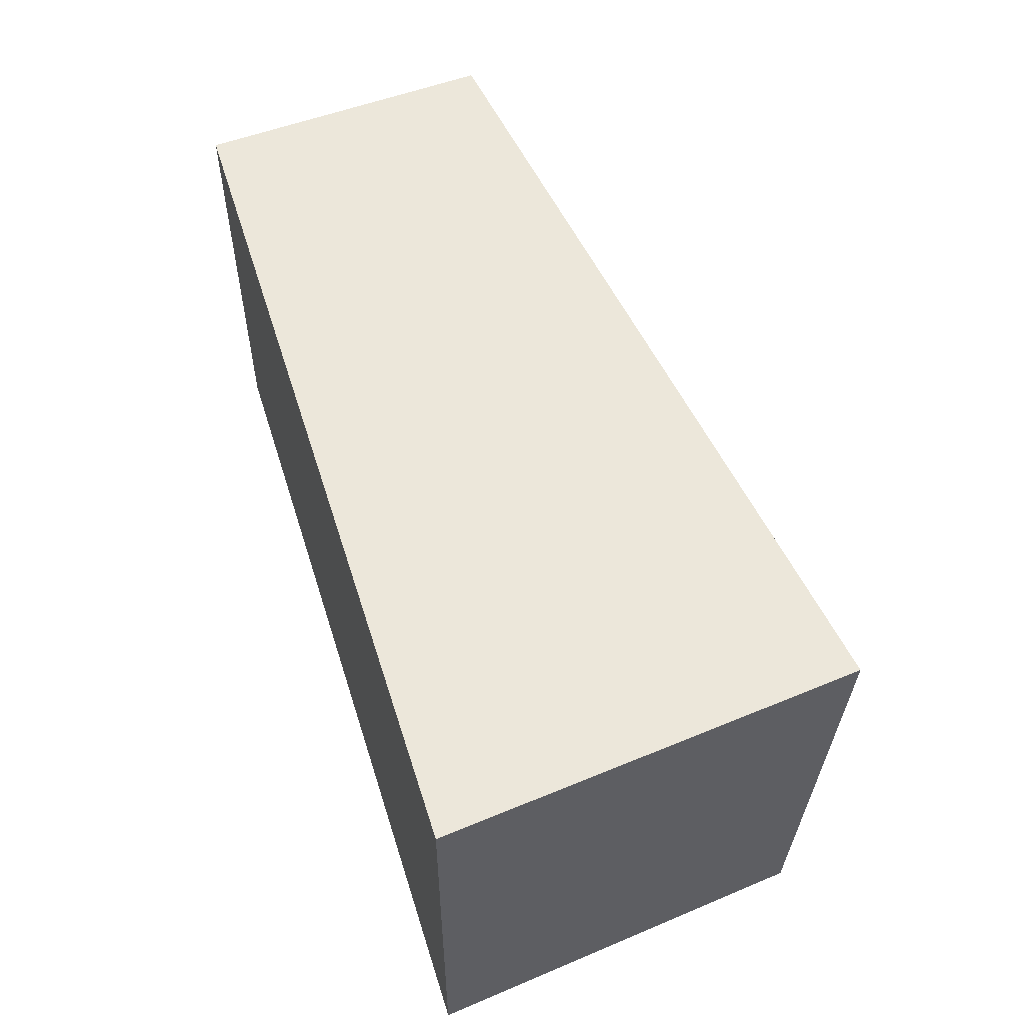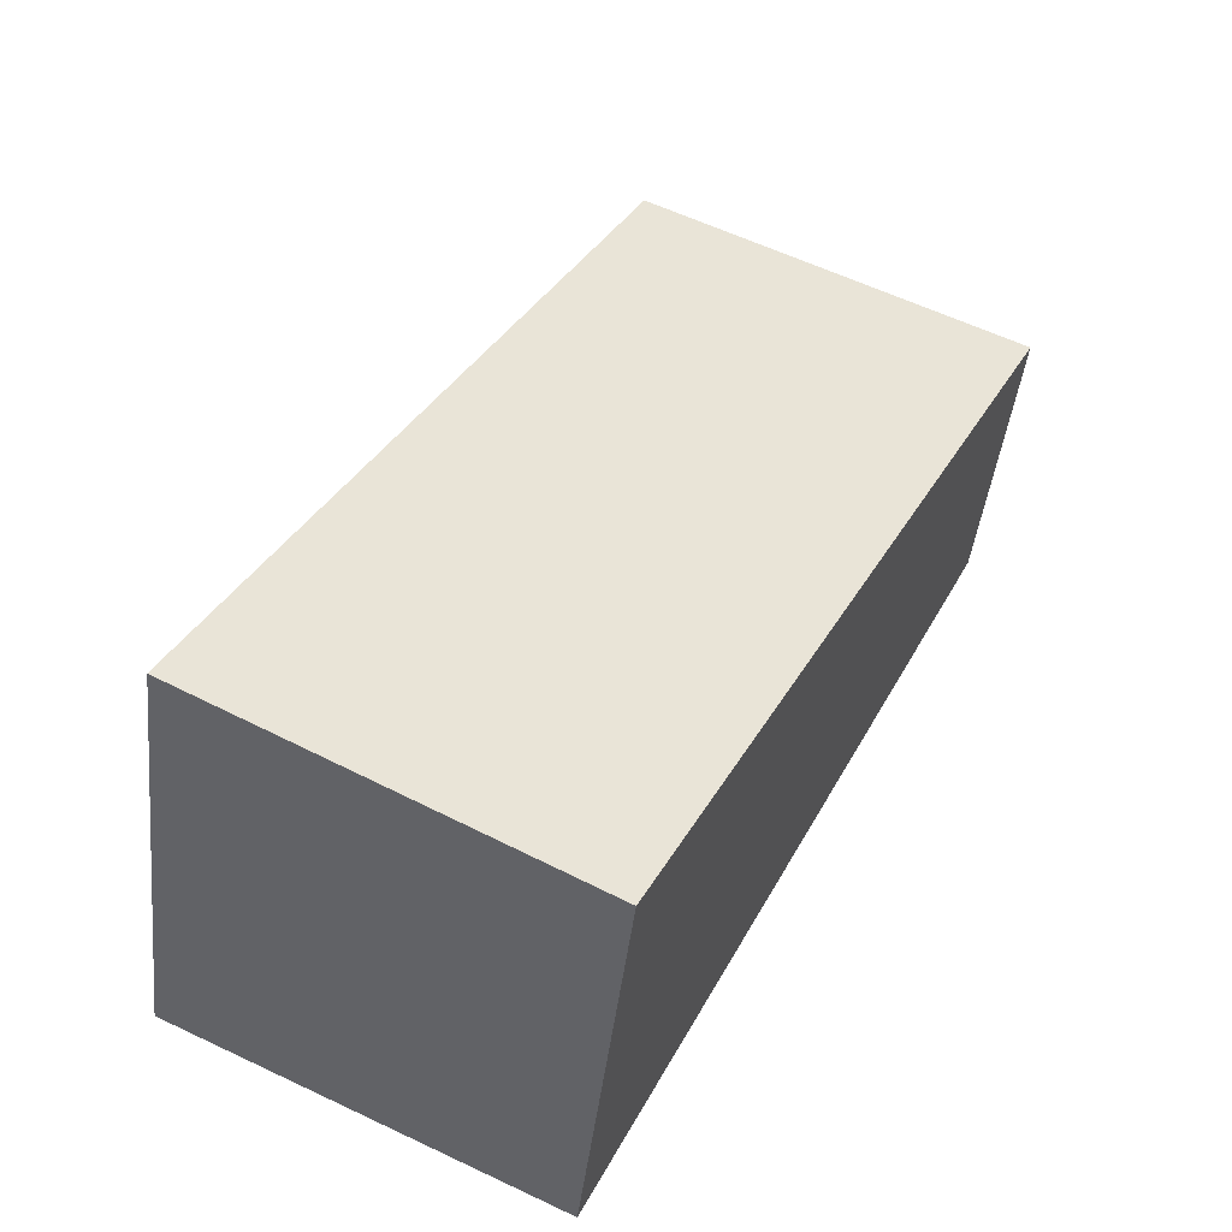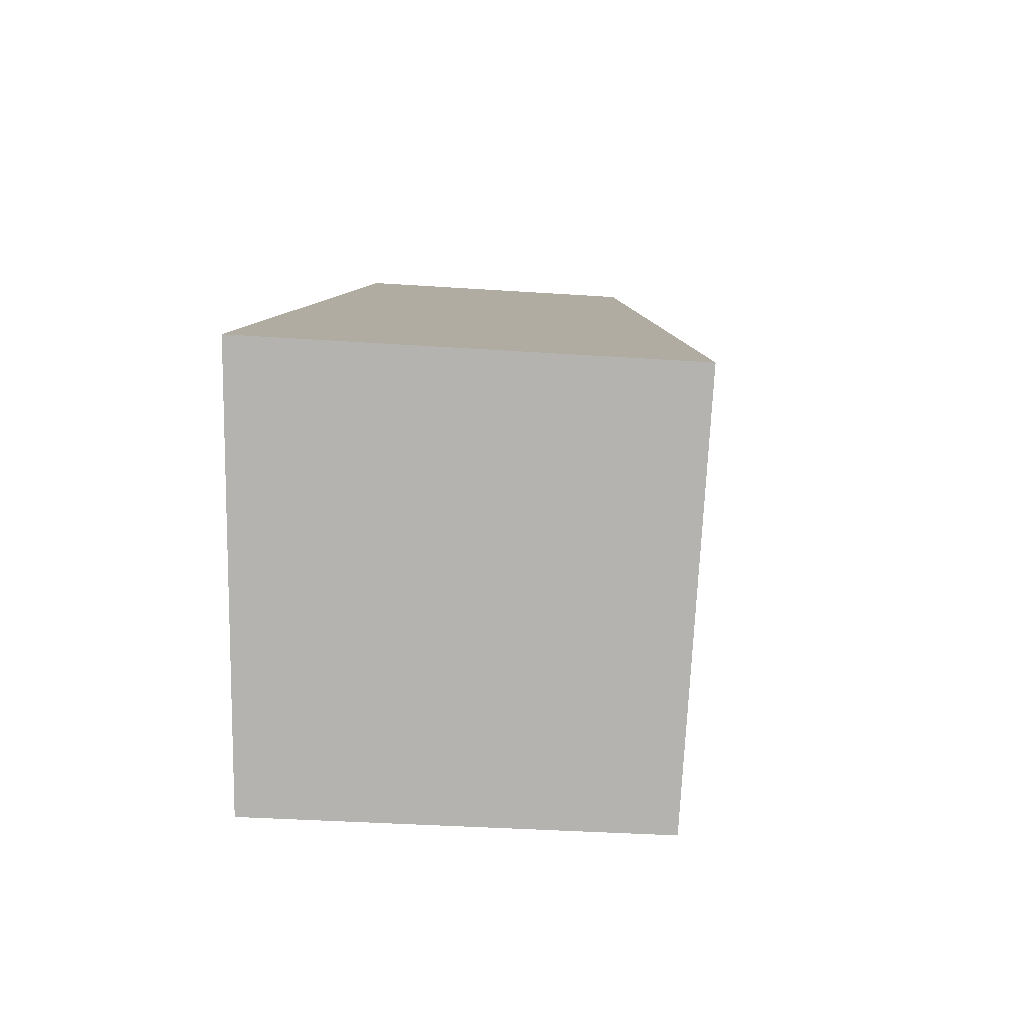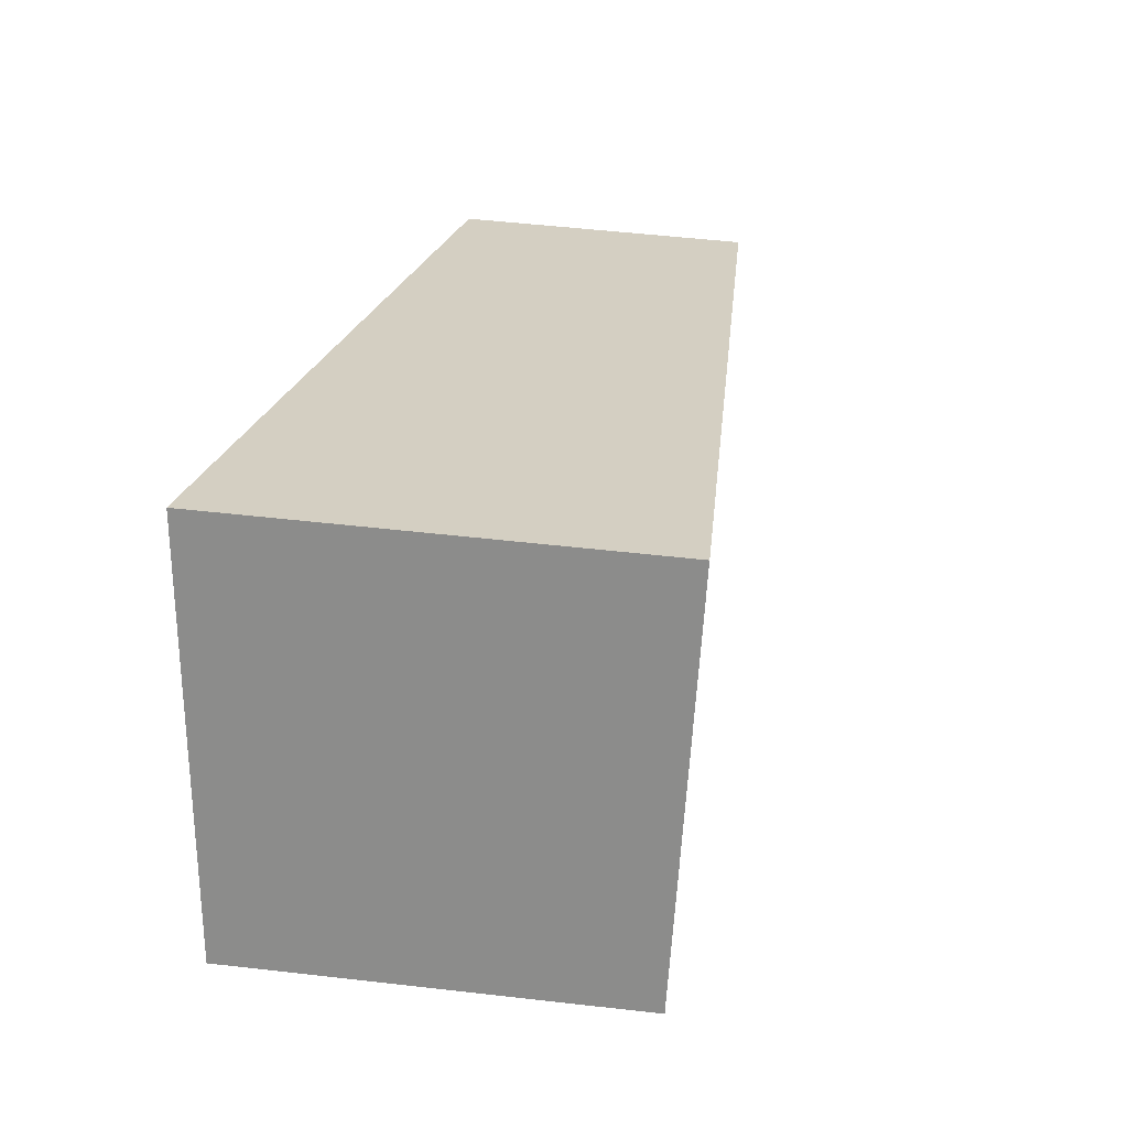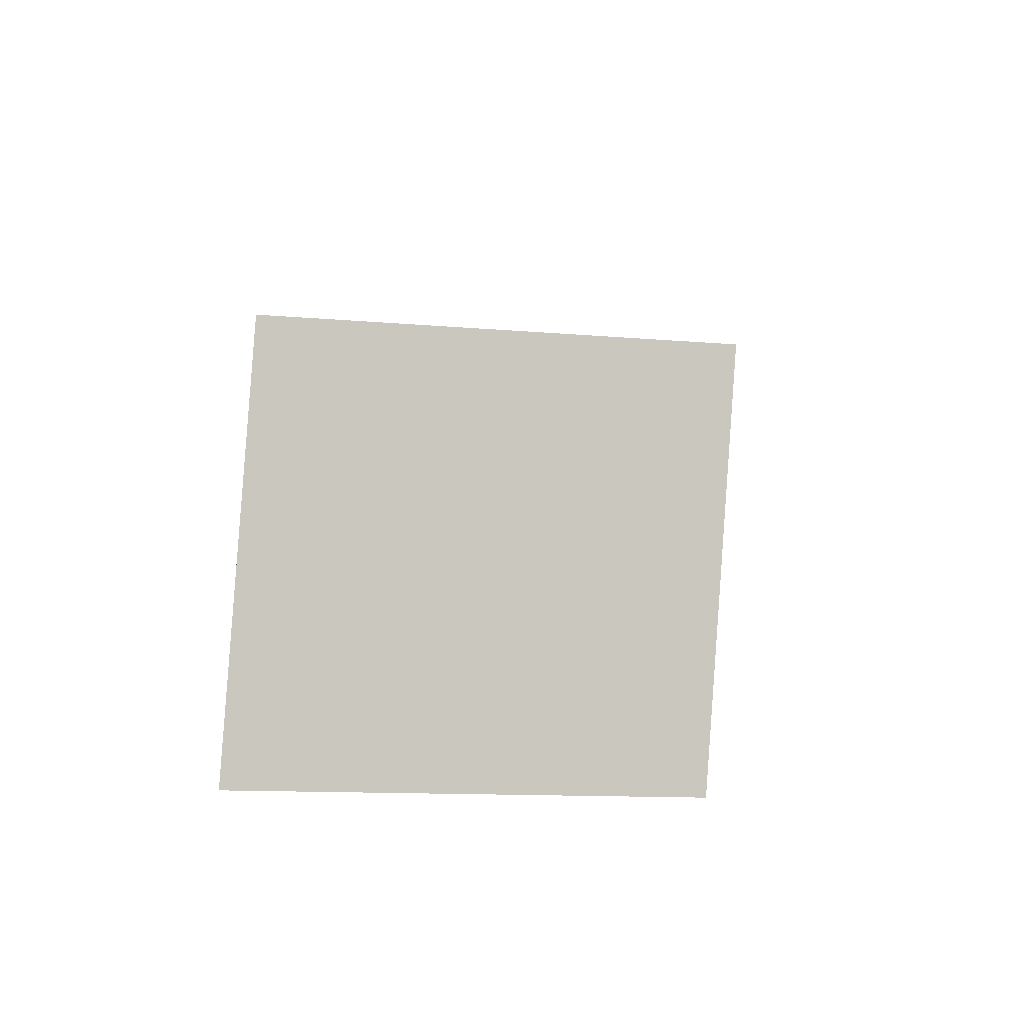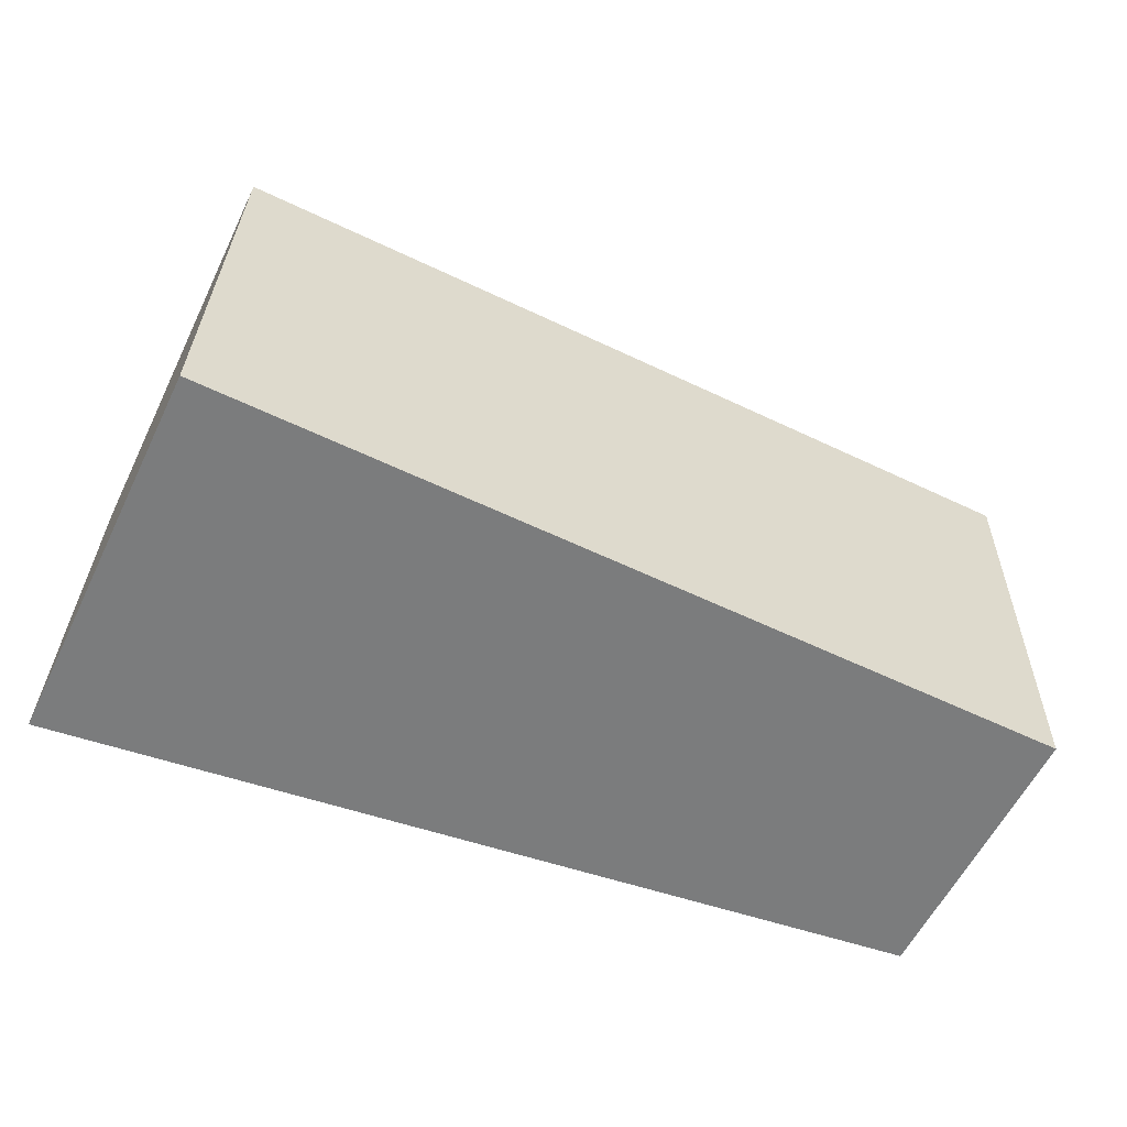
<metadata>
{"format":"obj","ext":"obj","renderer":"f3d","projection":"perspective","resolution":1024,"background":"white","views":[{"elev":55.3,"azim":-107.4,"up":"+Y"},{"elev":47.2,"azim":-62.0,"up":"+Z"},{"elev":9.6,"azim":-85.2,"up":"+Y"},{"elev":24.5,"azim":-76.5,"up":"+Y"},{"elev":4.9,"azim":-85.8,"up":"+Z"},{"elev":-62.2,"azim":-18.0,"up":"+Y"}]}
</metadata>
<code>
v -59.82 64.96 34.3
v 9.529 65.55 24.79
v -25.15 30.32 27.37
v -59.82 30.03 32.12
v 9.529 30.62 22.61
v -59.82 30.03 32.12
v -64.54 67.1 3.34e-13
v -64.26 34.4 3.34e-13
v -63.78 67.1 3.268e-13
v -48.9 32.03 2.7e-13
v -64.24 32.03 3.34e-13
v -35.41 32.03 1.99e-13
v -15.84 32.03 1.066e-13
v -4.35 32.03 4.974e-14
v 5.478 32.03 1.421e-14
v 6.319 43.46 7.105e-15
v -33.76 67.1 1.847e-13
v 6.117 67.1 0
v 6.417 32.03 0
f 2 1 3
f 2 18 1
f 1 4 3
f 1 6 4
f 11 6 1
f 1 7 8
f 9 7 1
f 11 1 8
f 17 9 1
f 1 18 17
f 5 2 3
f 19 2 5
f 18 2 16
f 16 2 19
f 6 3 4
f 19 5 3
f 6 13 3
f 3 13 14
f 14 15 3
f 15 19 3
f 6 11 10
f 6 10 12
f 6 12 13
f 9 8 7
f 9 15 8
f 8 10 11
f 12 10 8
f 13 12 8
f 14 13 8
f 15 14 8
f 9 16 15
f 9 17 16
f 15 16 19
f 17 18 16

</code>
